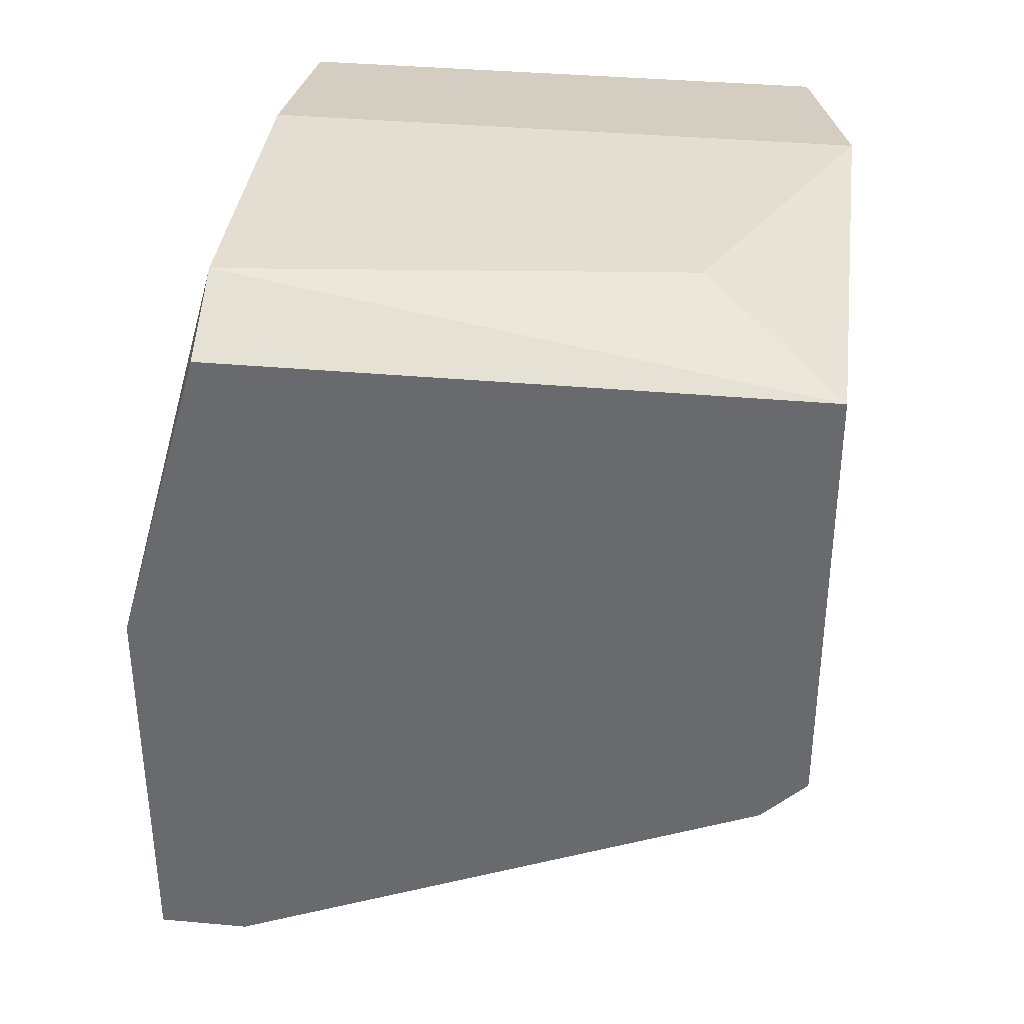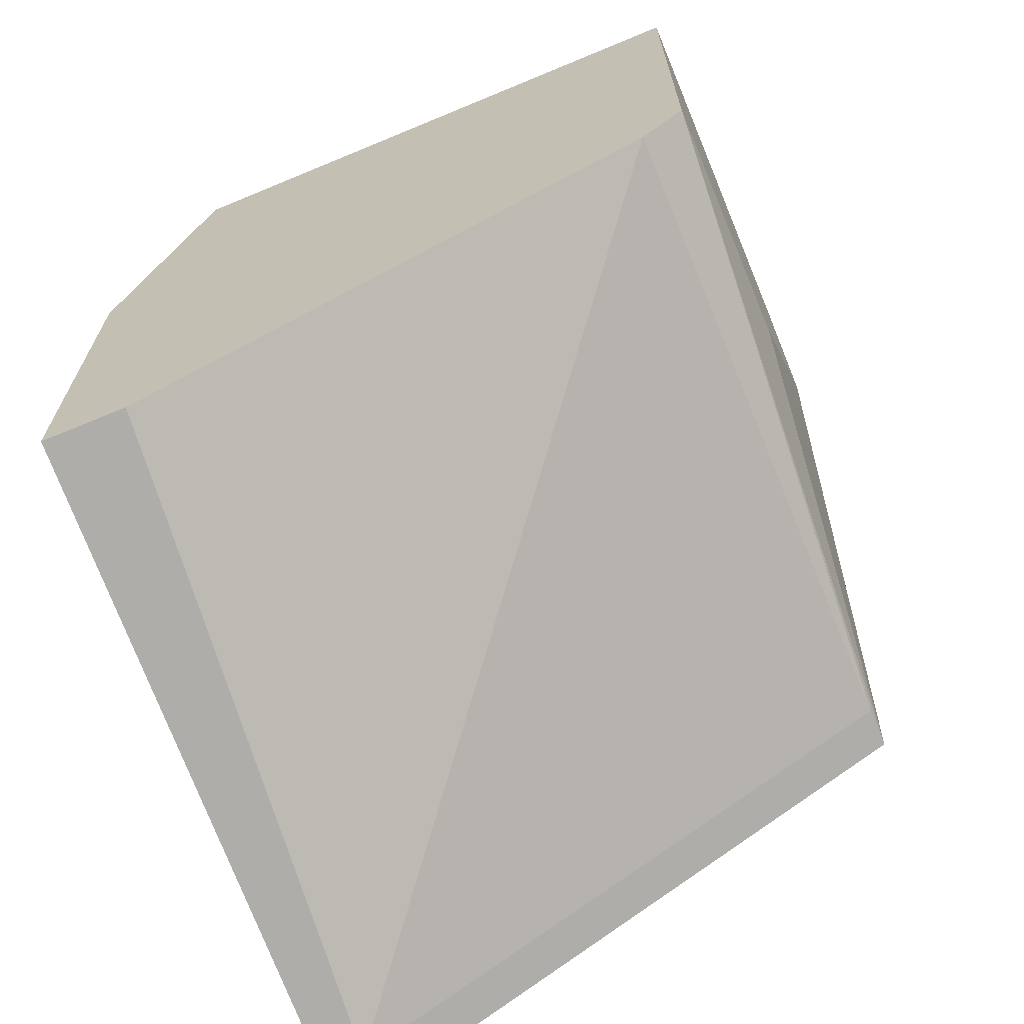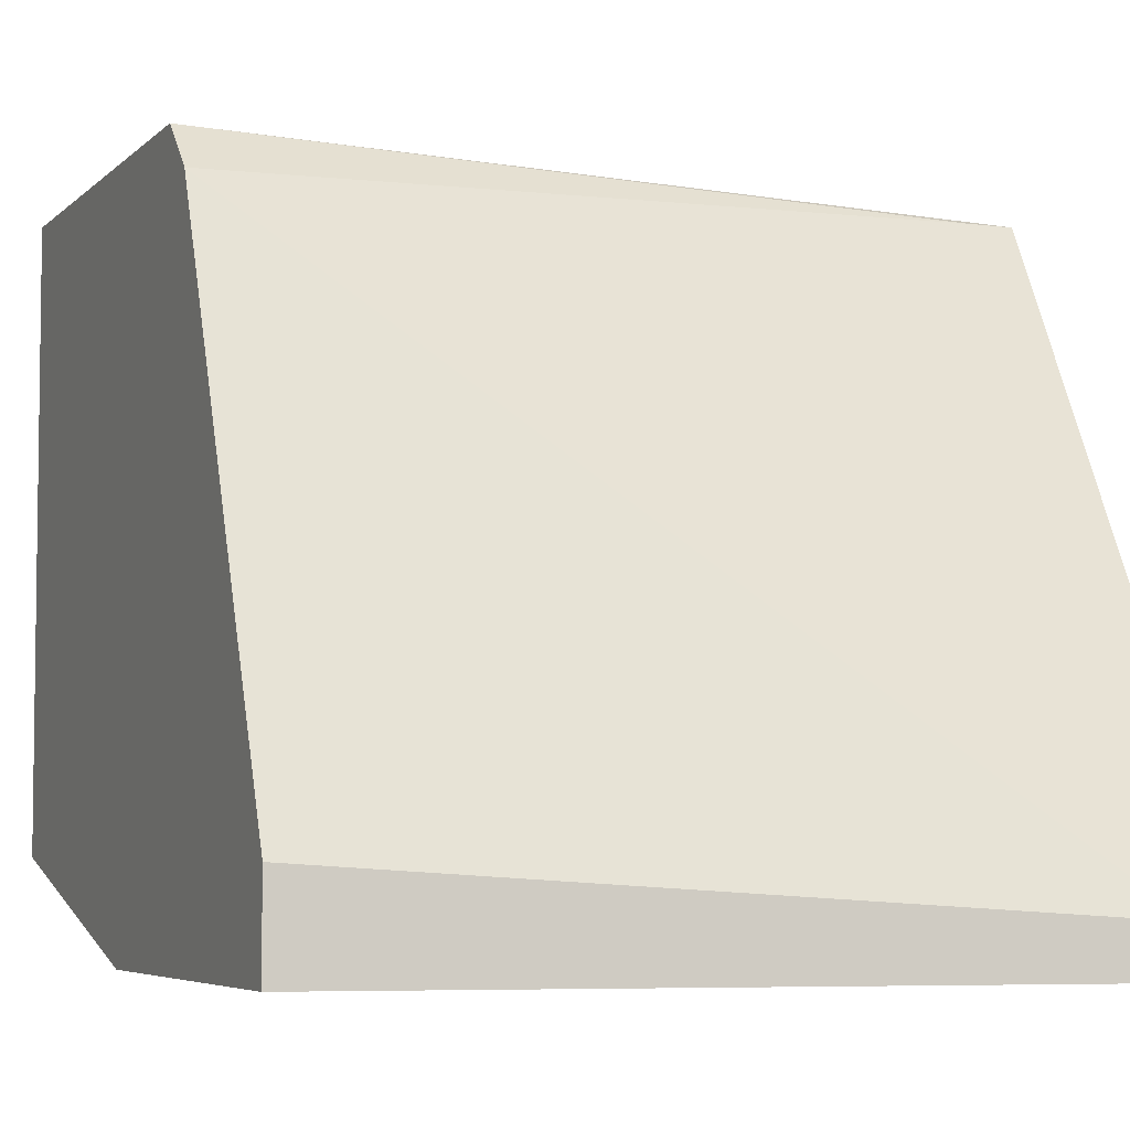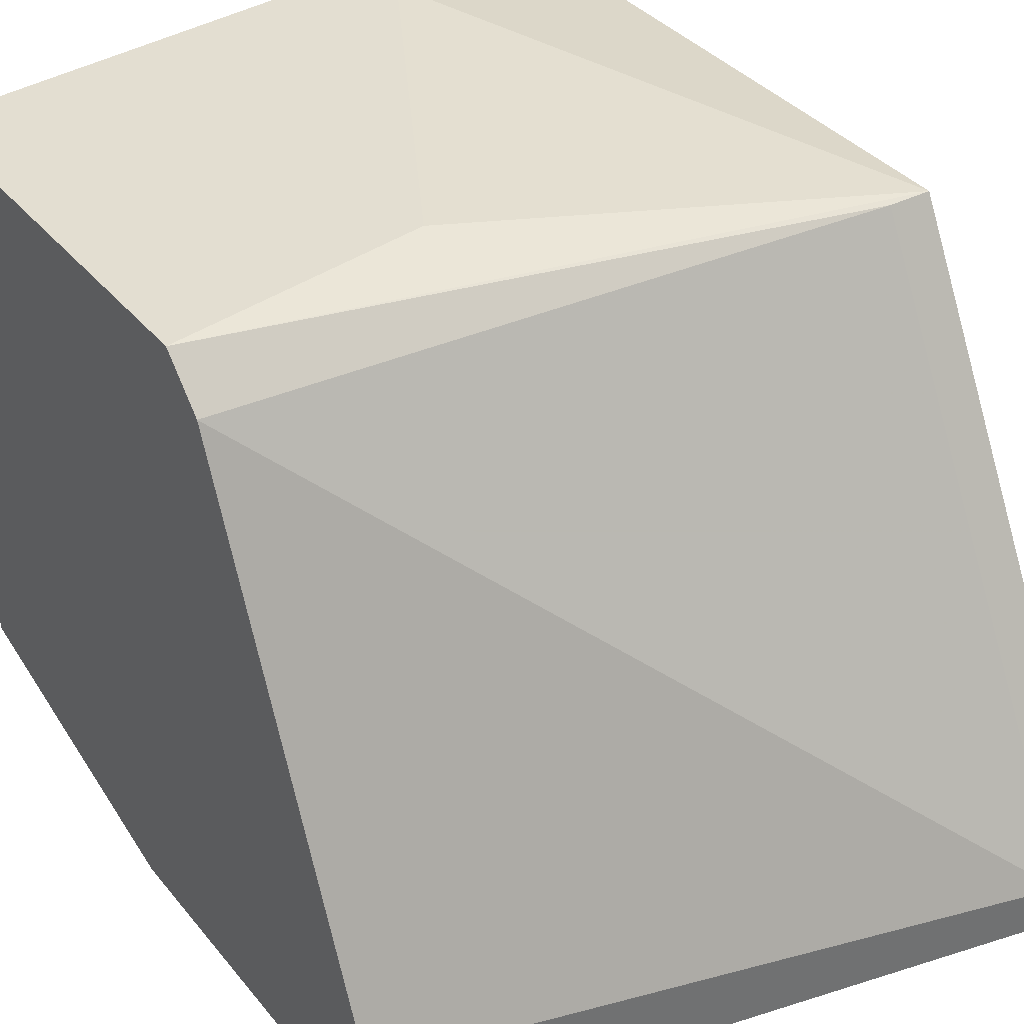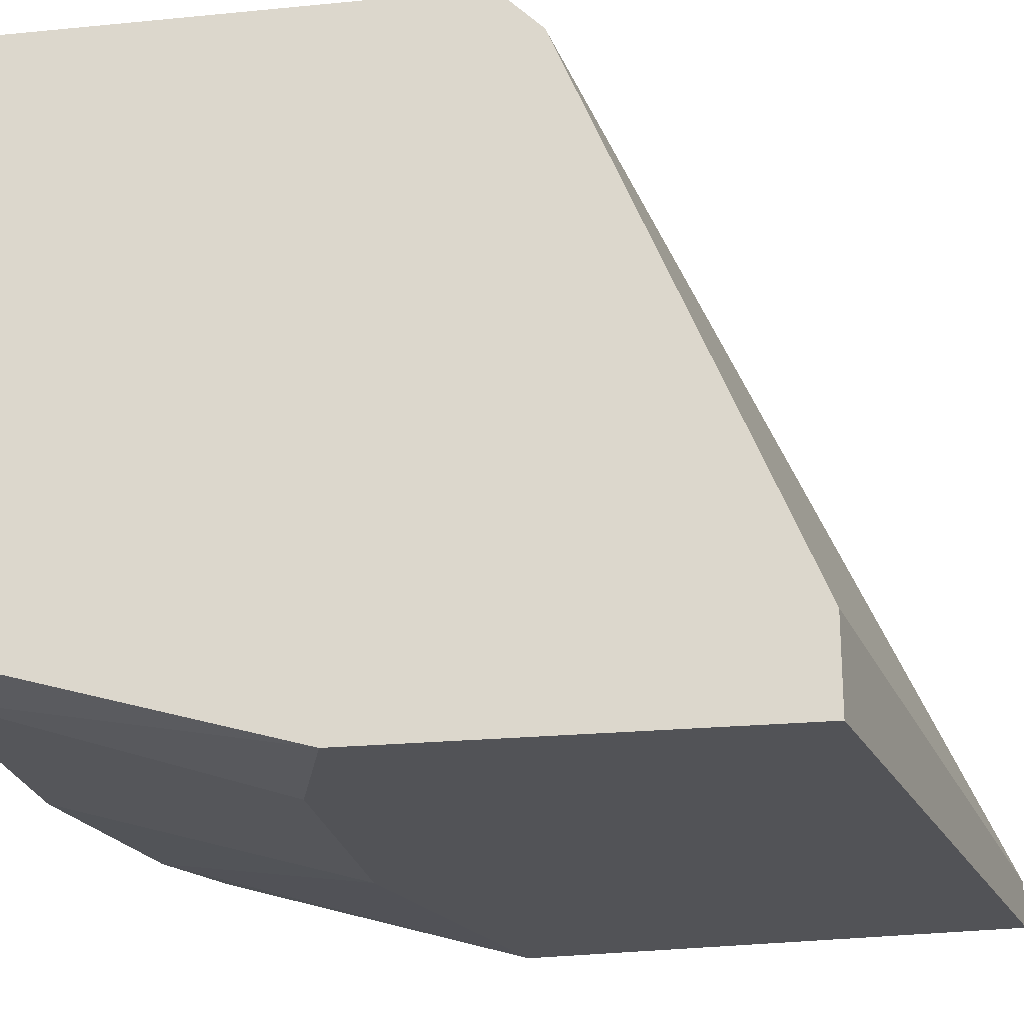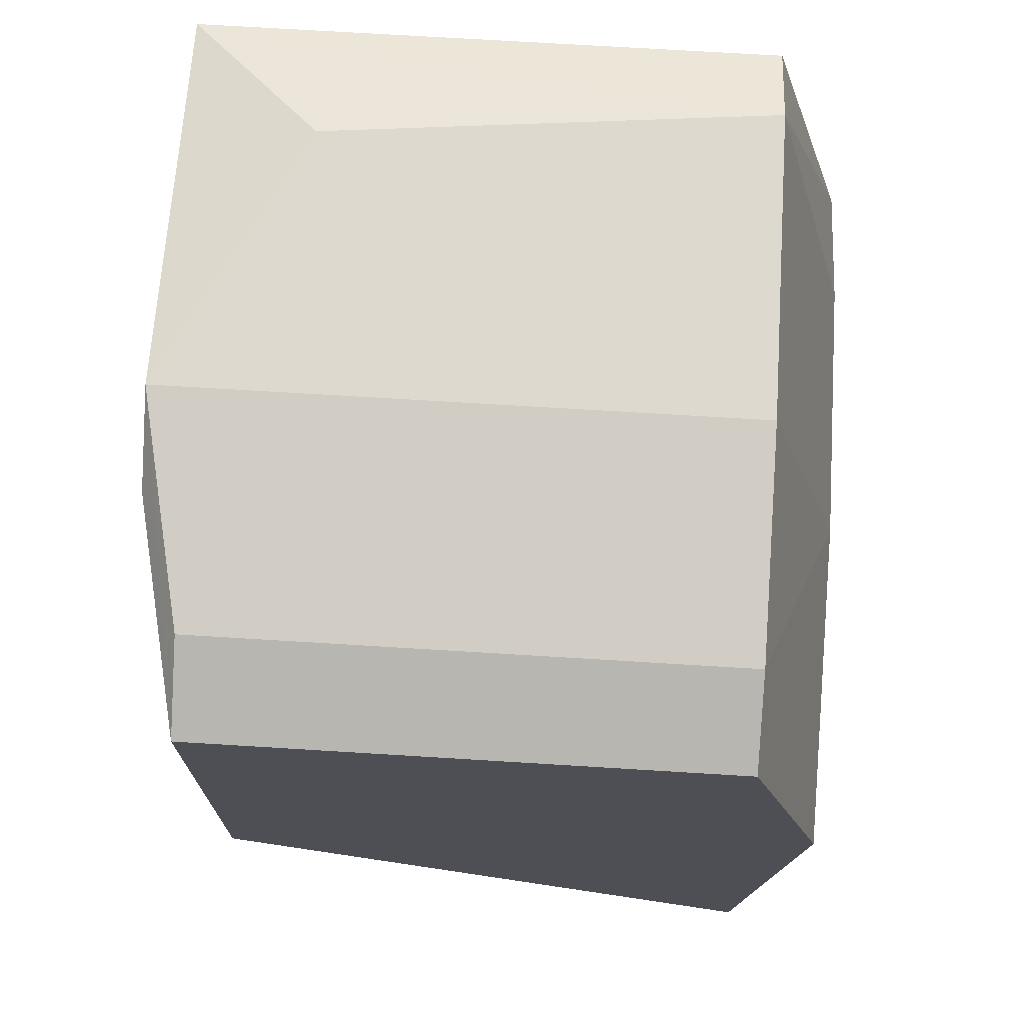
<metadata>
{"format":"obj","ext":"obj","renderer":"f3d","projection":"perspective","resolution":1024,"background":"white","views":[{"elev":36.0,"azim":-83.2,"up":"+Y"},{"elev":-67.6,"azim":-67.4,"up":"+Y"},{"elev":-5.2,"azim":-22.6,"up":"+Z"},{"elev":36.3,"azim":-33.8,"up":"+Z"},{"elev":-22.4,"azim":-80.3,"up":"+Z"},{"elev":71.7,"azim":93.5,"up":"+Y"}]}
</metadata>
<code>
v 0.0105 0.008282 0.01578
v 0.0105 0.008282 0.01463
v 0.0105 0.01628 0.03062
v -0.004349 0.03113 0.01692
v 0.005932 0.02999 0.03177
v 0.00936 0.02999 0.03062
v 0.00936 0.02999 0.01692
v 0.000221 0.01971 0.03177
v 0.01164 0.008282 0.01578
v 0.01164 0.01628 0.03062
v 0.01164 0.02884 0.03062
v 0.01164 0.02884 0.01692
v 0.01164 0.02085 0.01463
v -0.006634 0.01171 0.01463
v -0.006634 0.01171 0.01692
v -0.006634 0.02199 0.01463
v -0.006634 0.01742 0.03062
v -0.006634 0.02999 0.03177
v -0.006634 0.02999 0.01692
v -0.006634 0.01857 0.03177
v 0.003647 0.02313 0.01463
v 0.003647 0.03113 0.03177
v 0.003647 0.03113 0.01692
v -0.003206 0.02313 0.01463
v -0.003206 0.03113 0.02834
f 4 21 24
f 14 20 19
f 20 5 18
f 19 20 18
f 2 14 13
f 12 10 13
f 5 10 11
f 10 12 11
f 14 19 16
f 13 14 16
f 2 13 9
f 13 10 9
f 20 14 17
f 14 2 15
f 17 14 15
f 18 5 22
f 5 11 22
f 23 25 22
f 25 18 22
f 19 18 4
f 16 19 4
f 25 23 4
f 18 25 4
f 12 13 7
f 11 12 7
f 23 22 7
f 13 16 21
f 4 23 21
f 23 7 21
f 7 13 21
f 5 20 8
f 10 5 8
f 20 10 8
f 2 9 1
f 9 10 1
f 15 2 1
f 17 15 1
f 22 11 6
f 11 7 6
f 7 22 6
f 10 20 3
f 20 17 3
f 1 10 3
f 17 1 3
f 16 4 24
f 21 16 24

</code>
